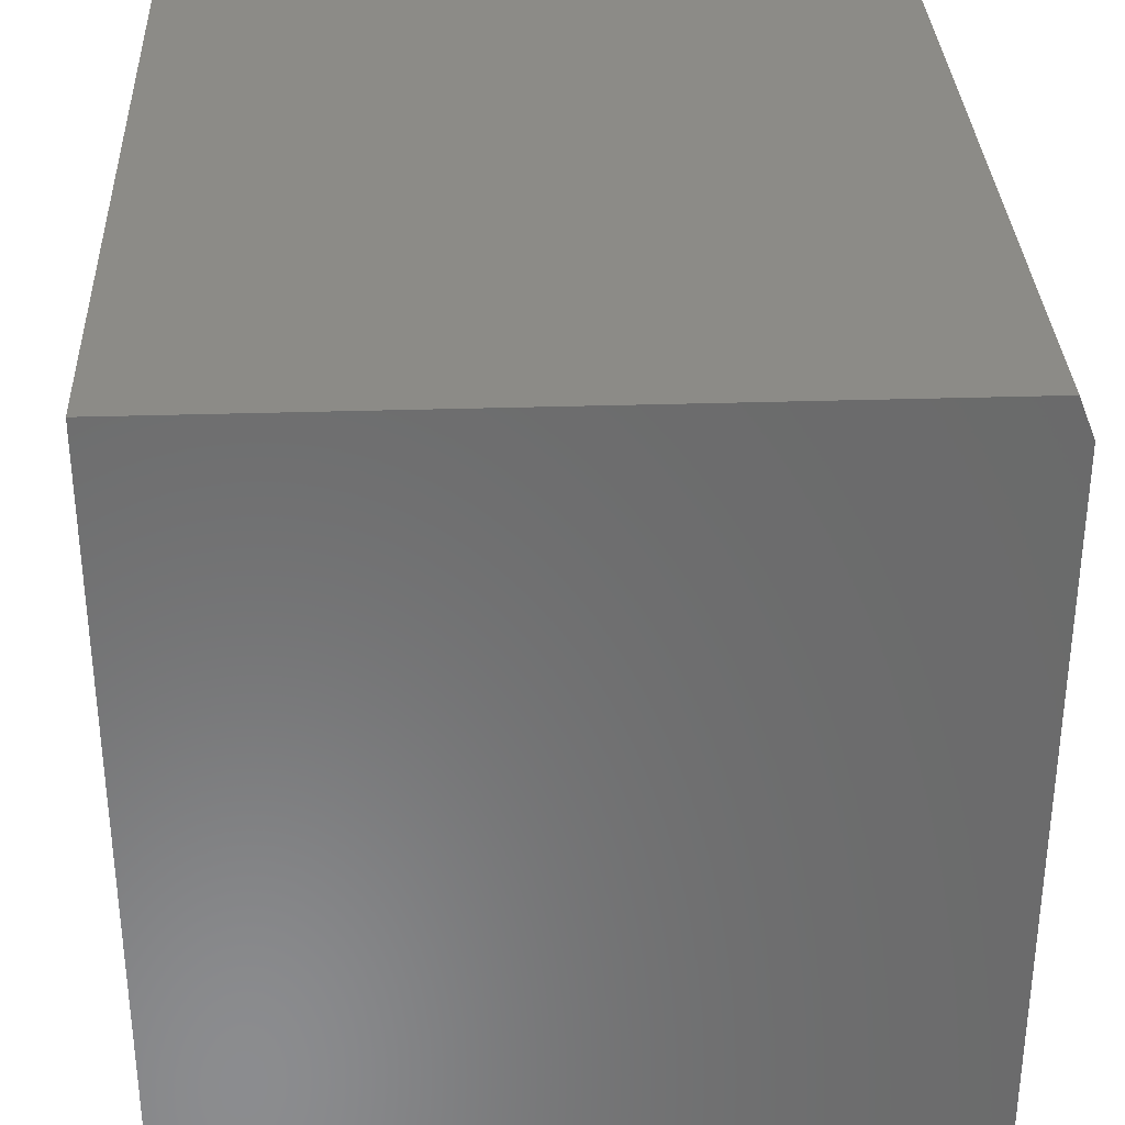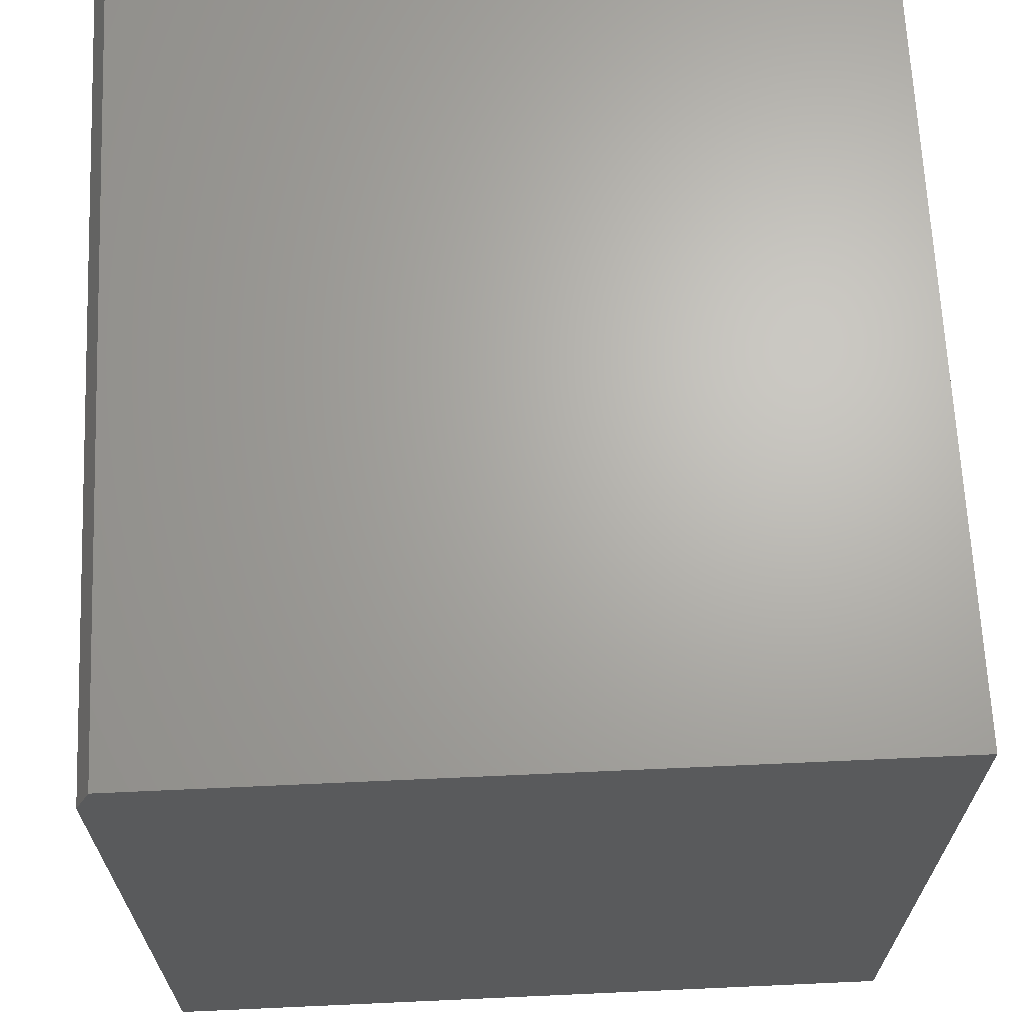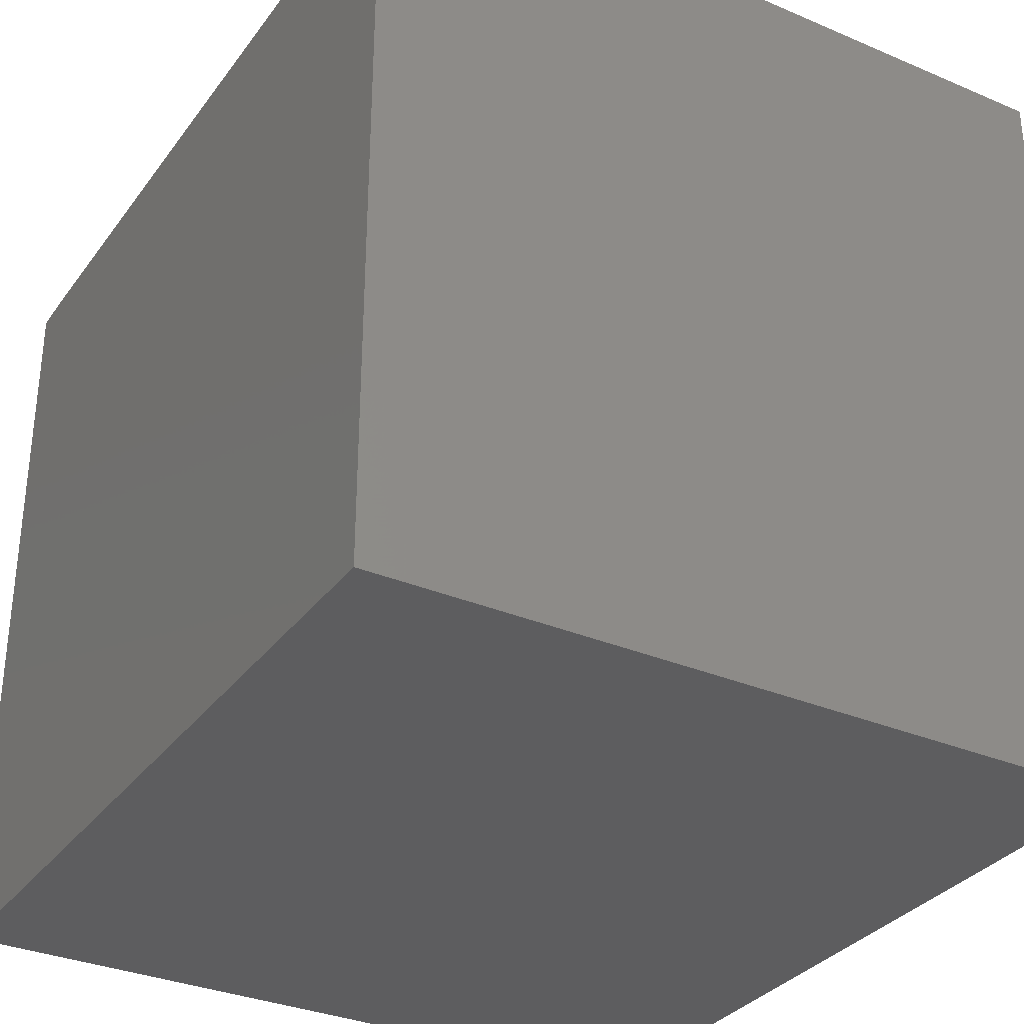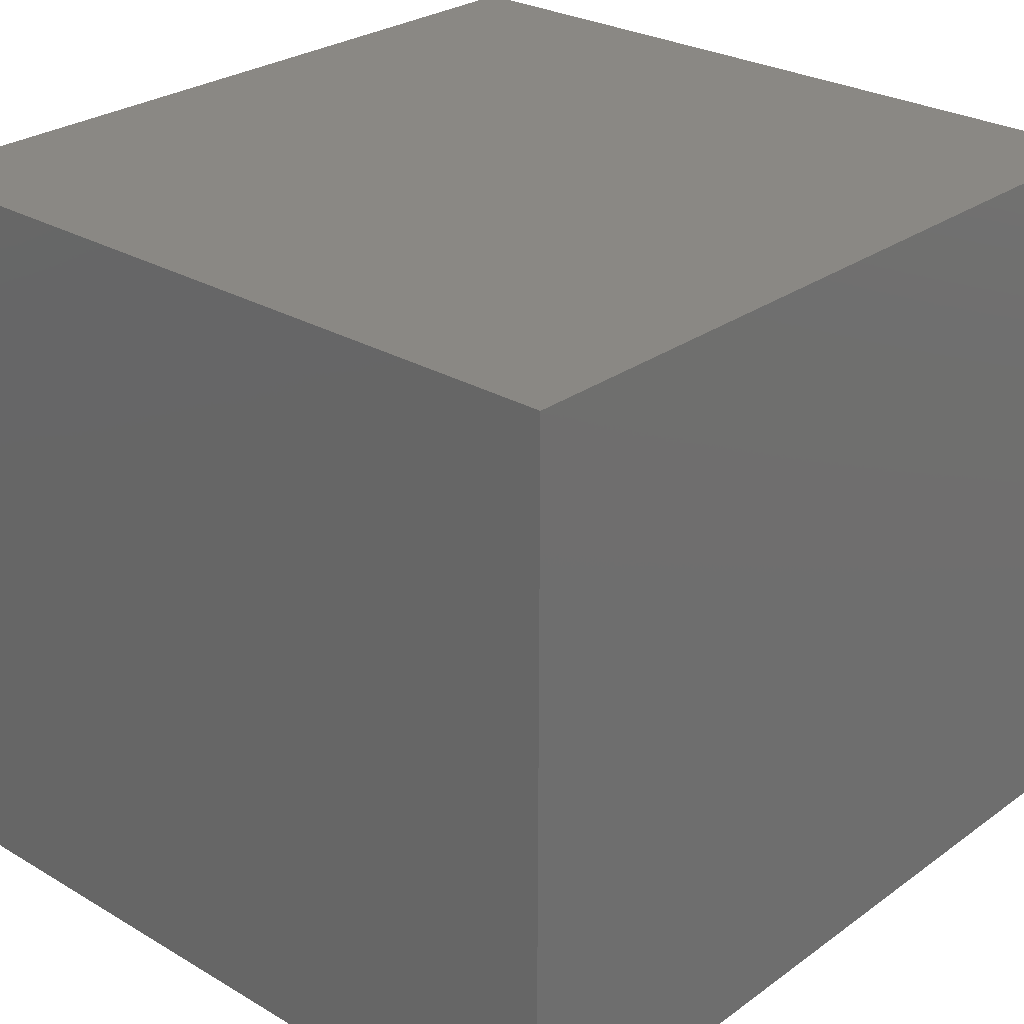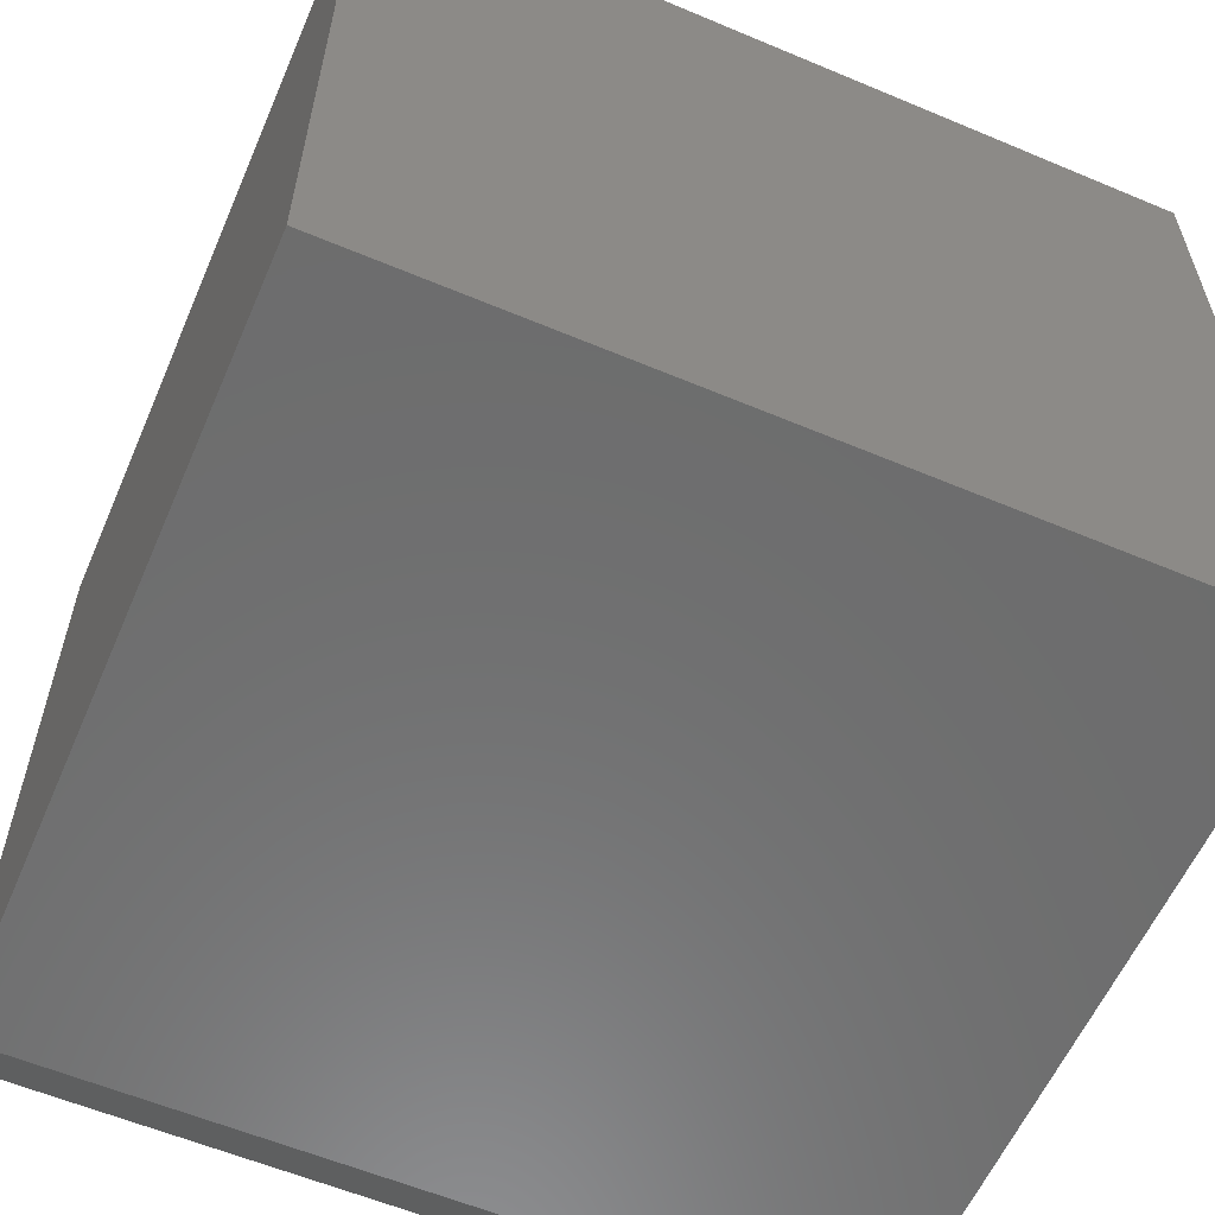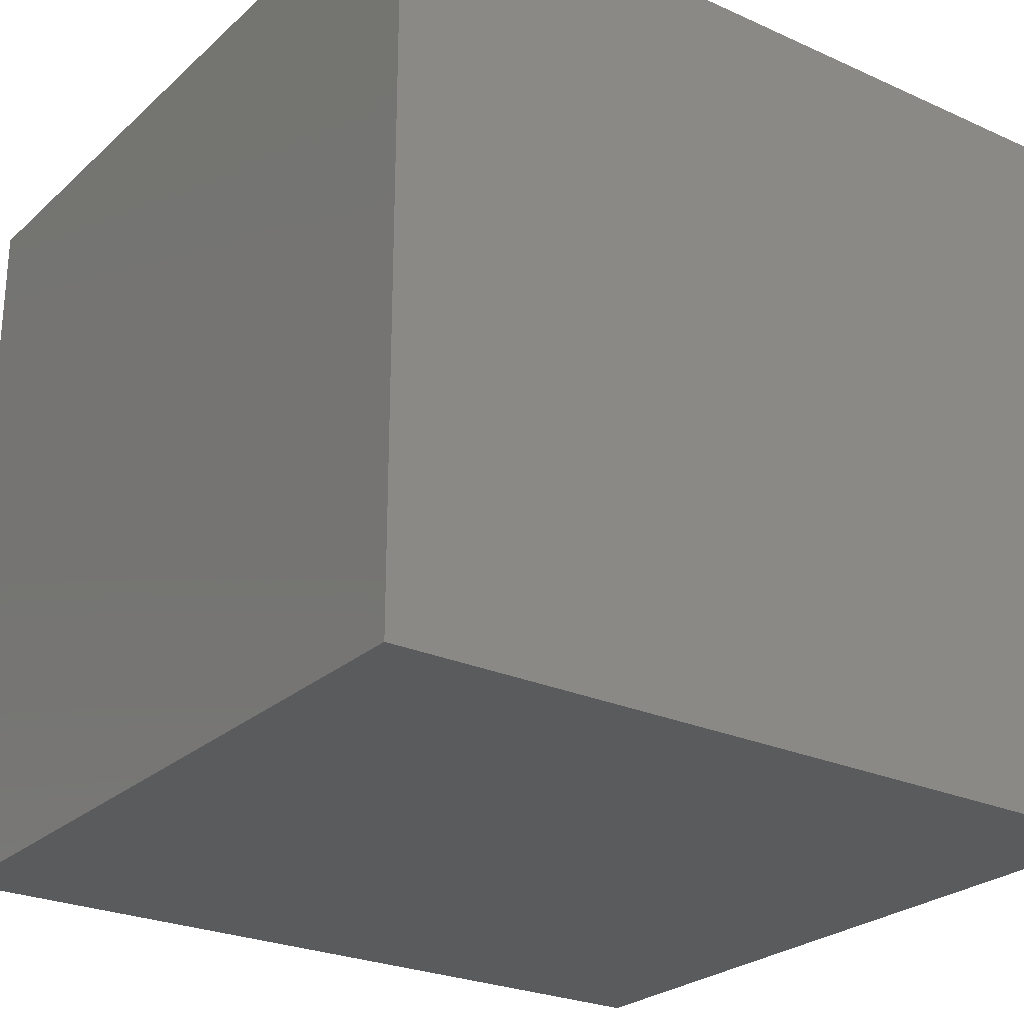
<metadata>
{"format":"stl","ext":"stl","renderer":"f3d","projection":"perspective","resolution":1024,"background":"white","views":[{"elev":32.8,"azim":-92.5,"up":"+Z"},{"elev":66.5,"azim":87.4,"up":"+Z"},{"elev":-32.7,"azim":59.5,"up":"+Z"},{"elev":27.2,"azim":-47.8,"up":"+Y"},{"elev":-59.0,"azim":156.6,"up":"+Y"},{"elev":-25.6,"azim":144.3,"up":"+Y"}]}
</metadata>
<code>
# stl→obj: 10 verts, 16 faces
v -0.3984 -0.75 -0.3906
v 0.4062 -0.75 -0.3906
v -0.3984 -0.75 0.3581
v 0.4062 -0.75 0.3581
v -0.3984 0 -0.3906
v -0.3984 4.373e-17 0.3971
v -0.3984 -0.7344 0.3971
v 0.4062 -0.7344 0.3971
v 0.4062 8.84e-17 0.3971
v 0.4062 4.467e-17 -0.3906
f 1 2 3
f 3 2 4
f 5 1 6
f 6 1 3
f 6 3 7
f 8 9 7
f 7 9 6
f 2 10 4
f 4 10 9
f 4 9 8
f 3 4 7
f 7 4 8
f 5 6 10
f 10 6 9
f 1 5 2
f 2 5 10

</code>
